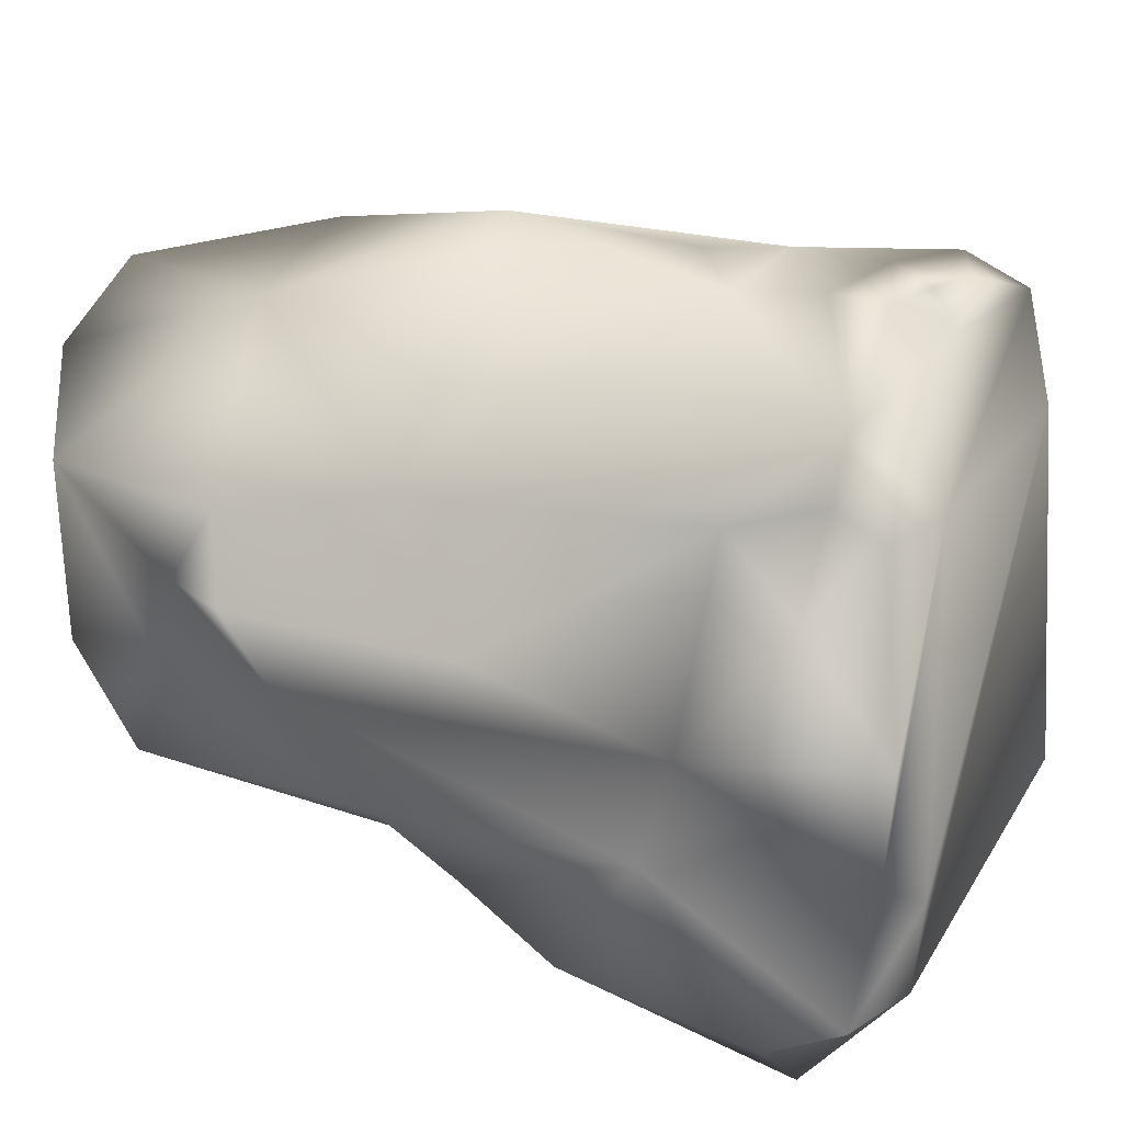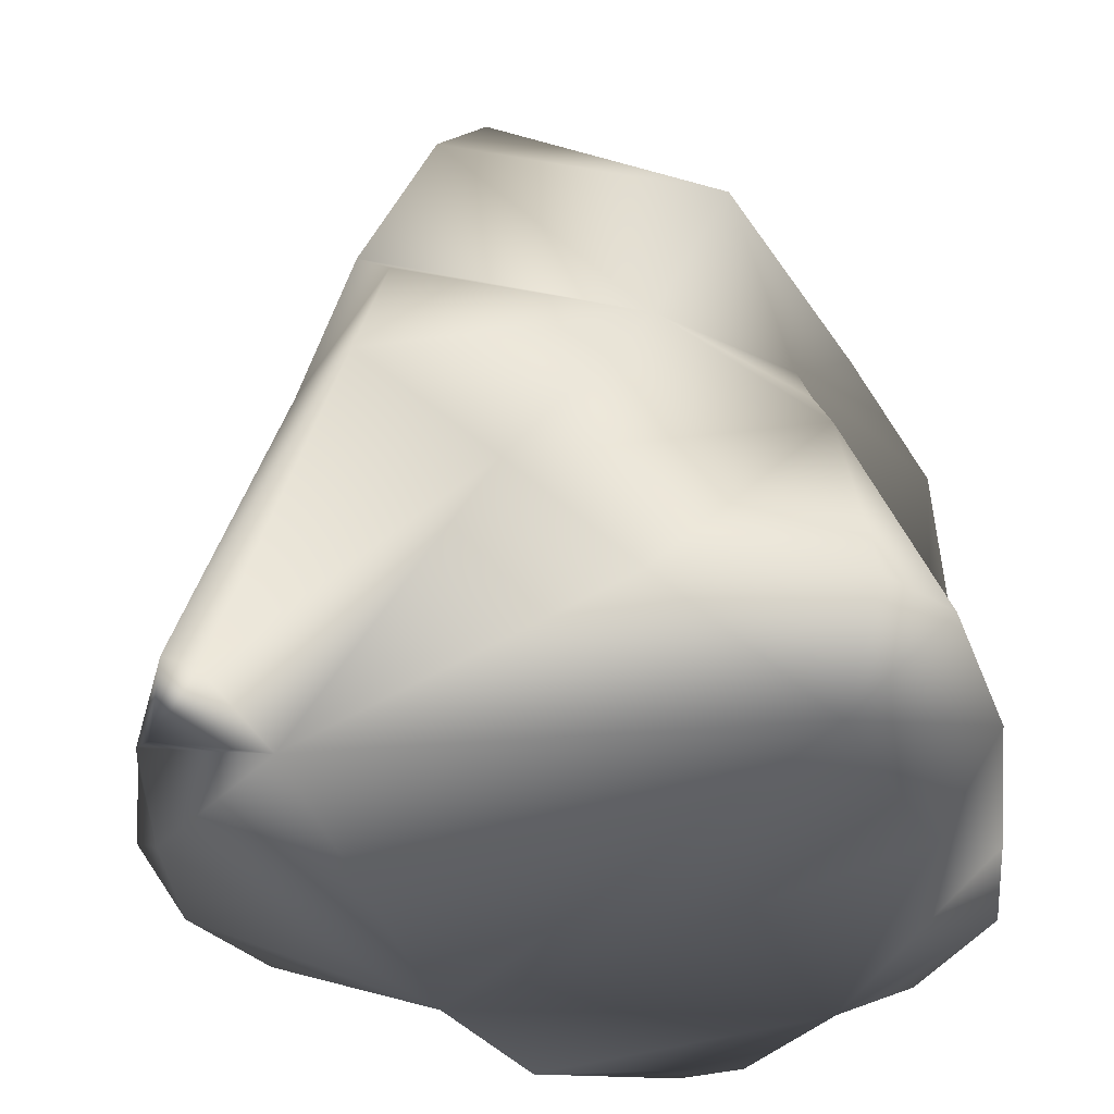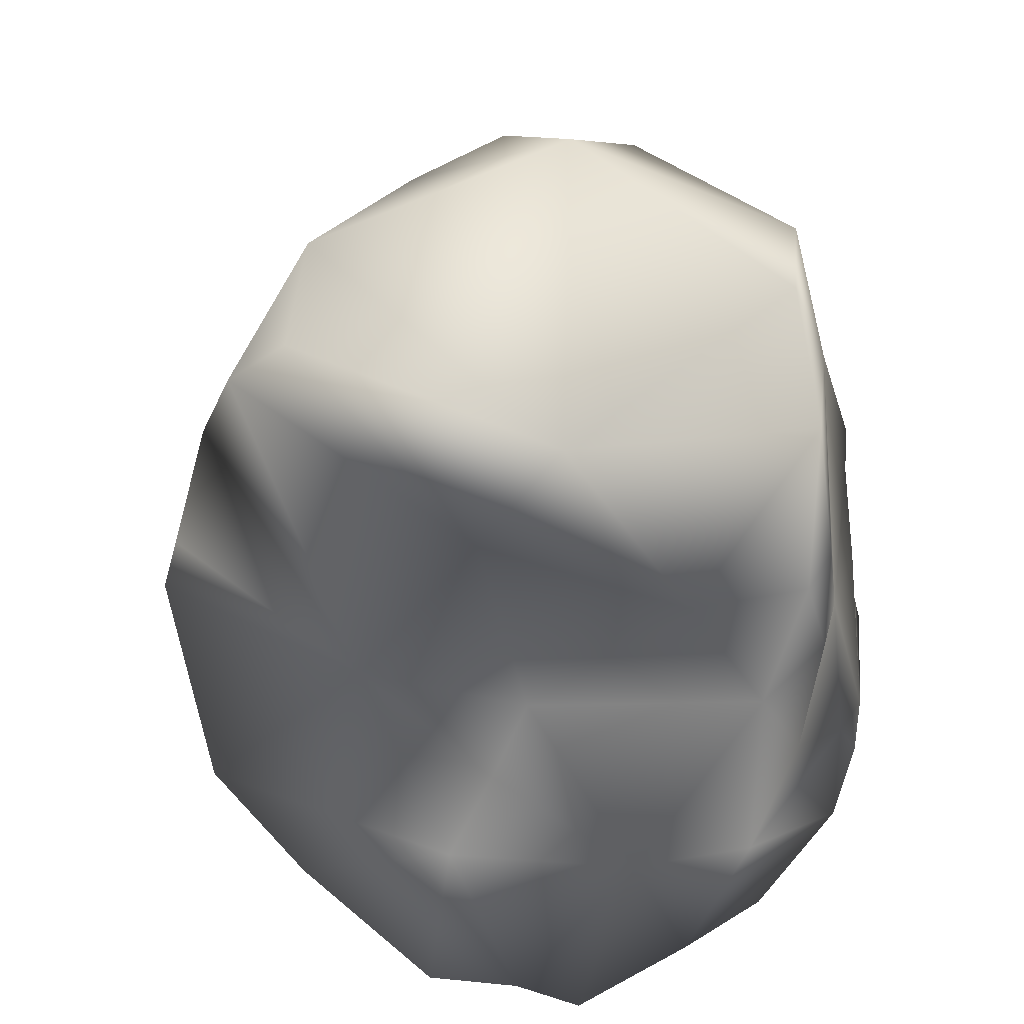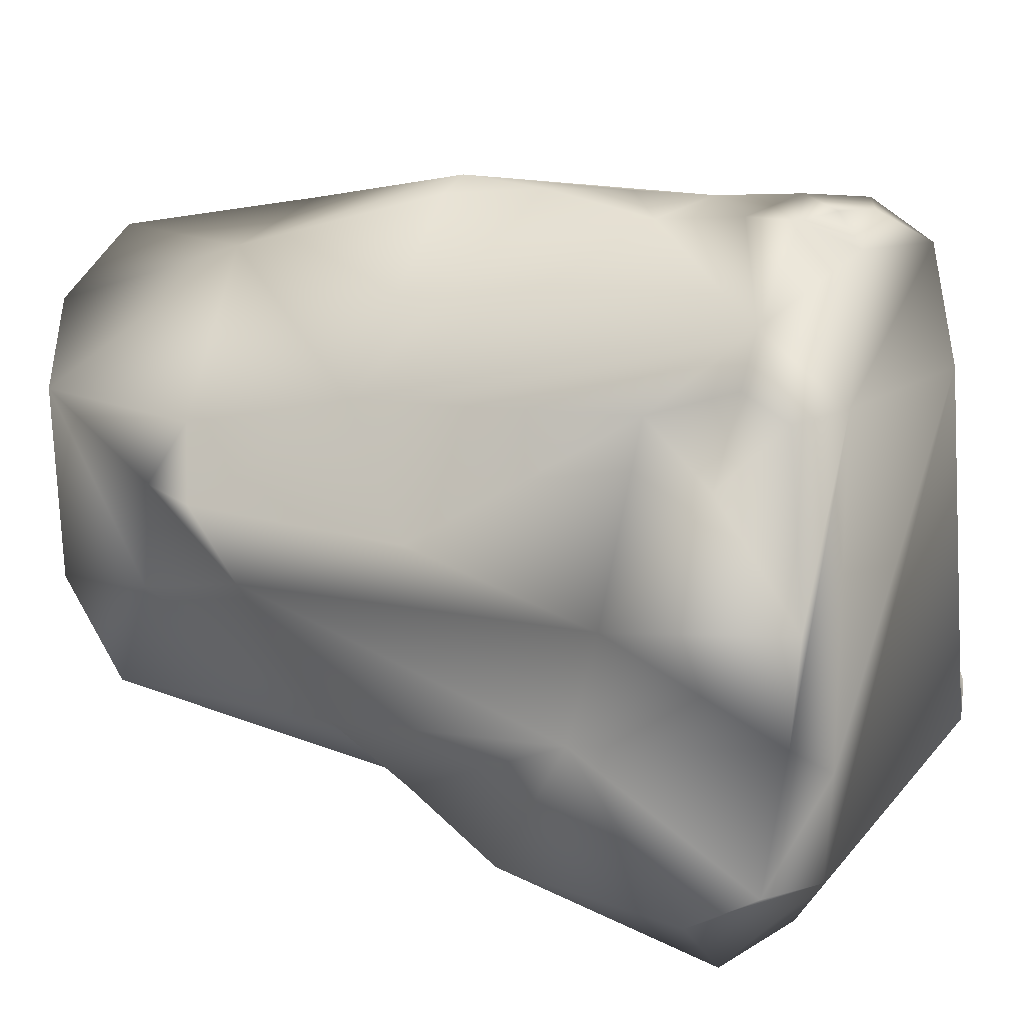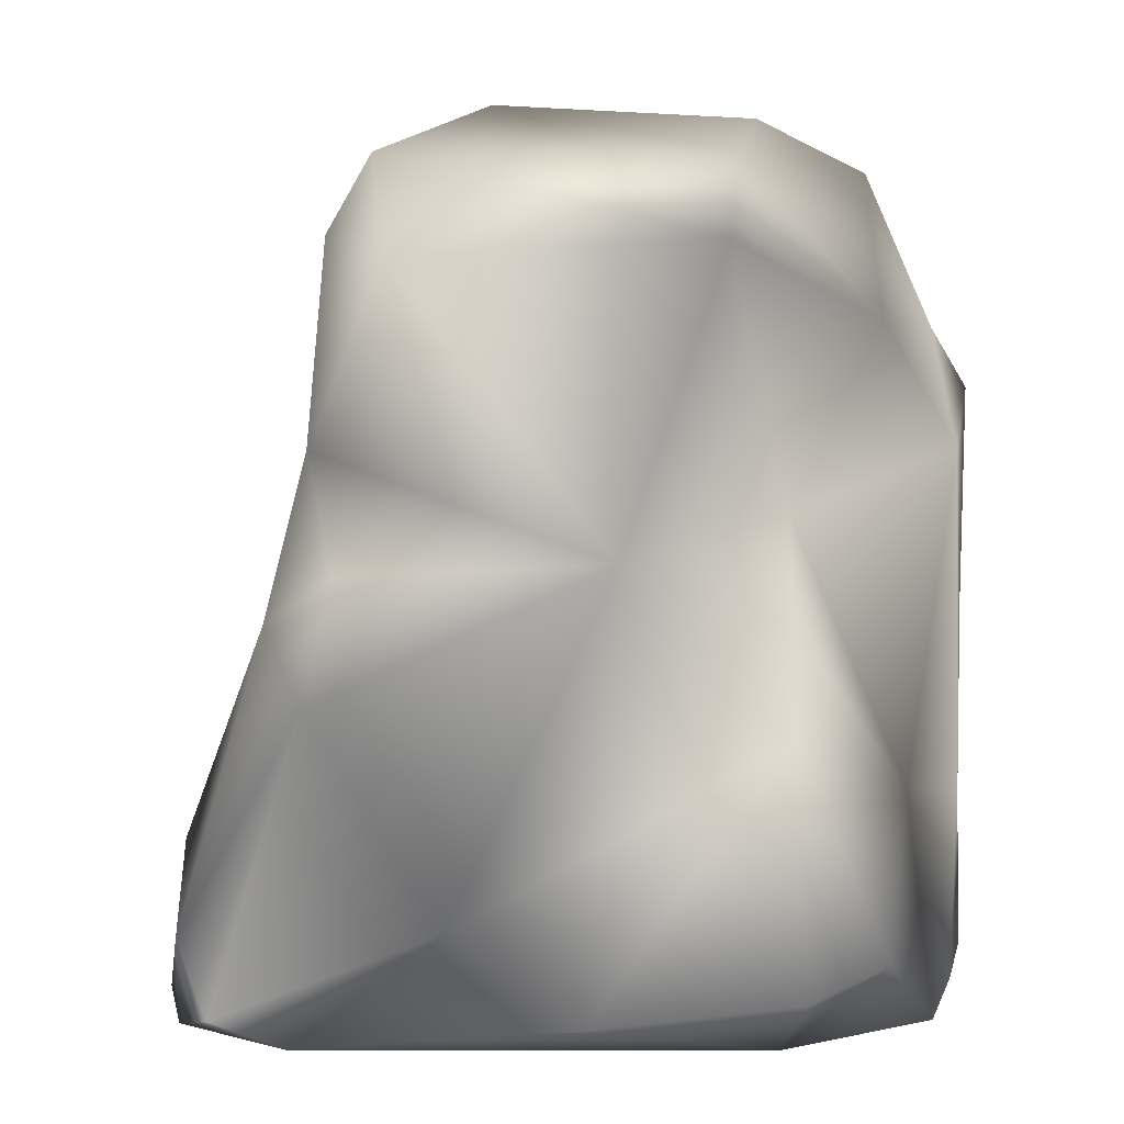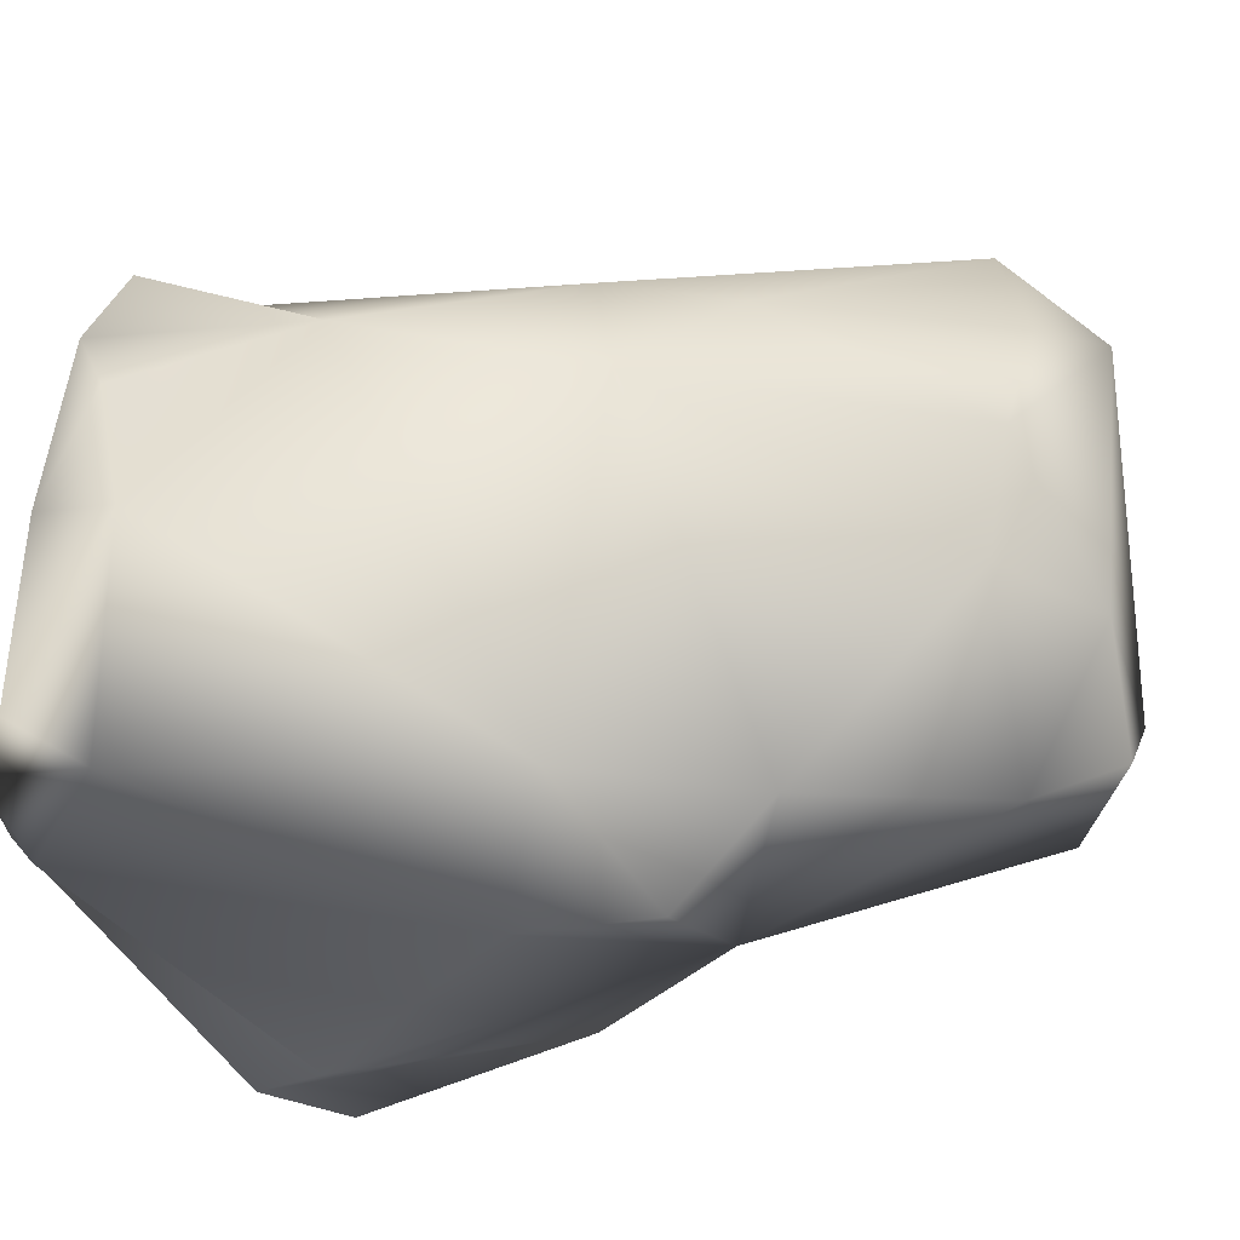
<metadata>
{"format":"obj","ext":"obj","renderer":"f3d","projection":"perspective","resolution":1024,"background":"white","views":[{"elev":29.0,"azim":-71.5,"up":"+Z"},{"elev":-42.3,"azim":-174.3,"up":"+Y"},{"elev":58.8,"azim":-122.0,"up":"+Y"},{"elev":21.6,"azim":-69.7,"up":"+Z"},{"elev":14.9,"azim":-165.8,"up":"+Y"},{"elev":-30.9,"azim":103.5,"up":"+Z"}]}
</metadata>
<code>
o RockSet05B
v -1.502 -5.355 -5.275
v 0.3857 -3.761 -5.96
v 3.657 -6.922 -3.773
v 4.583 -6.136 -4.712
v 5.386 -6.62 -3.857
v 6.046 -5.977 -0.5784
v 5.741 -6.257 -3.263
v 5.37 -5.169 -3.919
v 6.39 -4.706 -0.8664
v 6.164 -5.516 1.916
v 6.735 -4.9 0.7188
v 5.136 -5.32 3.629
v 2.313 -6.672 3.06
v 1.128 -6.438 5.417
v 2.862 -5.125 4.675
v 5.615 -2.429 2.062
v 4.739 1.119 1.344
v 3.039 0.4565 4.018
v 2.679 -0.7451 -5.37
v 3.845 -0.01419 -3.72
v 3.639 2.667 2.903
v 2.229 1.201 -5.14
v 2.986 2.769 -4.01
v 3.519 5.552 -1.424
v 3.532 5.88 0.5235
v 3.236 6.289 2.104
v 2.596 6.893 -1.881
v 1.817 5.629 -3.867
v -1.66 1.282 -3.762
v 1.104 6.899 -3.138
v -3.801 1.705 -1.848
v -4.007 0.2705 -2.663
v -4.233 -1.258 -3.661
v -5.709 -4.731 -3.24
v -4.666 -4.984 -4.427
v -6.237 -5.989 -2.223
v -4.026 -6.379 -3.052
v -5.54 -2.848 -0.7016
v -6.238 -6.315 0.1664
v -5.247 -6.729 -0.5956
v -6.118 -3.495 1.445
v -4.809 4.266 0.4629
v -5.928 2.149 1.27
v -5.954 -0.5166 2.271
v -4.566 0.8967 3.83
v -5.903 2.909 2.402
v -5.323 3.853 2.392
v -4.806 3.431 3.248
v -5.881 -5.017 3.645
v -4.992 -3.737 4.295
v -4.982 -5.121 4.813
v -4.08 6.165 3.222
v -4.234 -5.125 5.483
v -4.979 -5.851 4.415
v -2.138 6.919 4.037
v -0.8818 6.36 4.996
v -1.875 3.918 5.143
v -1.647 0.529 6.232
v -2.402 -4.401 6.534
v -2.672 -5.273 6.625
v -2.367 -3.048 6.362
v -1.634 -1.079 6.457
v -0.1998 0.7767 6.156
v -1.316 -2.377 6.465
v -0.4959 -3.403 6.282
v -1.61 -5.042 6.737
v 0.922 3.814 5.23
v 0.02117 -5.671 6.338
v -1.145 -6.009 6.479
v -2.103 -5.687 6.662
v -2.219 -6.086 6.166
v -3.74 -6.359 4.295
v -6.187 -6.412 1.872
v 2.288 5.769 4.045
v 1.982 7.181 2.571
v -2.716 6.895 -0.5794
v -2.923 5.829 -2.2
f 65 61 59
f 16 10 11
f 1 2 3
f 63 62 64
f 13 15 14
f 30 27 28
f 43 47 42
f 22 23 20
f 11 6 9
f 29 33 32
f 26 74 21
f 76 52 55
f 51 50 49
f 68 15 65
f 60 71 70
f 48 46 45
f 39 36 40
f 19 4 2
f 40 37 13
f 31 42 77
f 50 53 45
f 9 6 7
f 73 54 49
f 52 42 47
f 25 24 27
f 56 74 75
f 34 37 36
f 4 19 8
f 65 64 61
f 16 12 10
f 2 4 3
f 4 5 3
f 3 37 1
f 37 35 1
f 64 65 63
f 63 58 62
f 62 61 64
f 43 46 47
f 11 10 6
f 21 17 25
f 26 75 74
f 21 25 26
f 74 18 21
f 56 75 55
f 75 27 76
f 55 75 76
f 27 30 76
f 30 77 76
f 68 14 15
f 15 13 12
f 12 16 15
f 16 17 18
f 17 21 18
f 74 56 67
f 56 57 67
f 67 63 18
f 63 65 18
f 16 18 15
f 18 74 67
f 65 66 68
f 18 65 15
f 60 53 71
f 57 56 55
f 55 52 57
f 52 48 57
f 48 47 46
f 46 44 45
f 45 53 61
f 53 60 59
f 60 70 66
f 70 69 66
f 69 68 66
f 66 65 59
f 61 62 45
f 62 58 45
f 66 59 60
f 59 61 53
f 58 63 57
f 63 67 57
f 58 57 45
f 45 57 48
f 69 70 71
f 71 53 72
f 72 73 39
f 40 36 37
f 72 39 40
f 69 71 14
f 71 72 14
f 14 68 69
f 3 13 37
f 13 14 72
f 40 13 72
f 22 19 29
f 19 2 29
f 2 1 33
f 1 35 33
f 2 33 29
f 35 34 33
f 29 32 31
f 28 23 29
f 23 22 29
f 77 30 28
f 42 76 77
f 41 43 38
f 43 42 31
f 31 38 43
f 29 31 77
f 28 29 77
f 38 31 32
f 32 33 38
f 33 34 38
f 34 36 38
f 36 39 38
f 39 73 41
f 73 49 41
f 49 50 41
f 41 38 39
f 46 43 44
f 43 41 44
f 51 54 53
f 44 41 50
f 50 51 53
f 45 44 50
f 12 13 10
f 13 3 6
f 13 6 10
f 3 5 7
f 6 3 7
f 8 9 7
f 72 53 54
f 54 51 49
f 73 72 54
f 47 48 52
f 52 76 42
f 27 75 25
f 75 26 25
f 34 35 37
f 16 11 9
f 8 7 5
f 16 9 20
f 9 8 20
f 25 17 24
f 17 16 20
f 24 17 23
f 28 27 24
f 17 20 23
f 23 28 24
f 19 22 20
f 8 5 4
f 20 8 19

</code>
